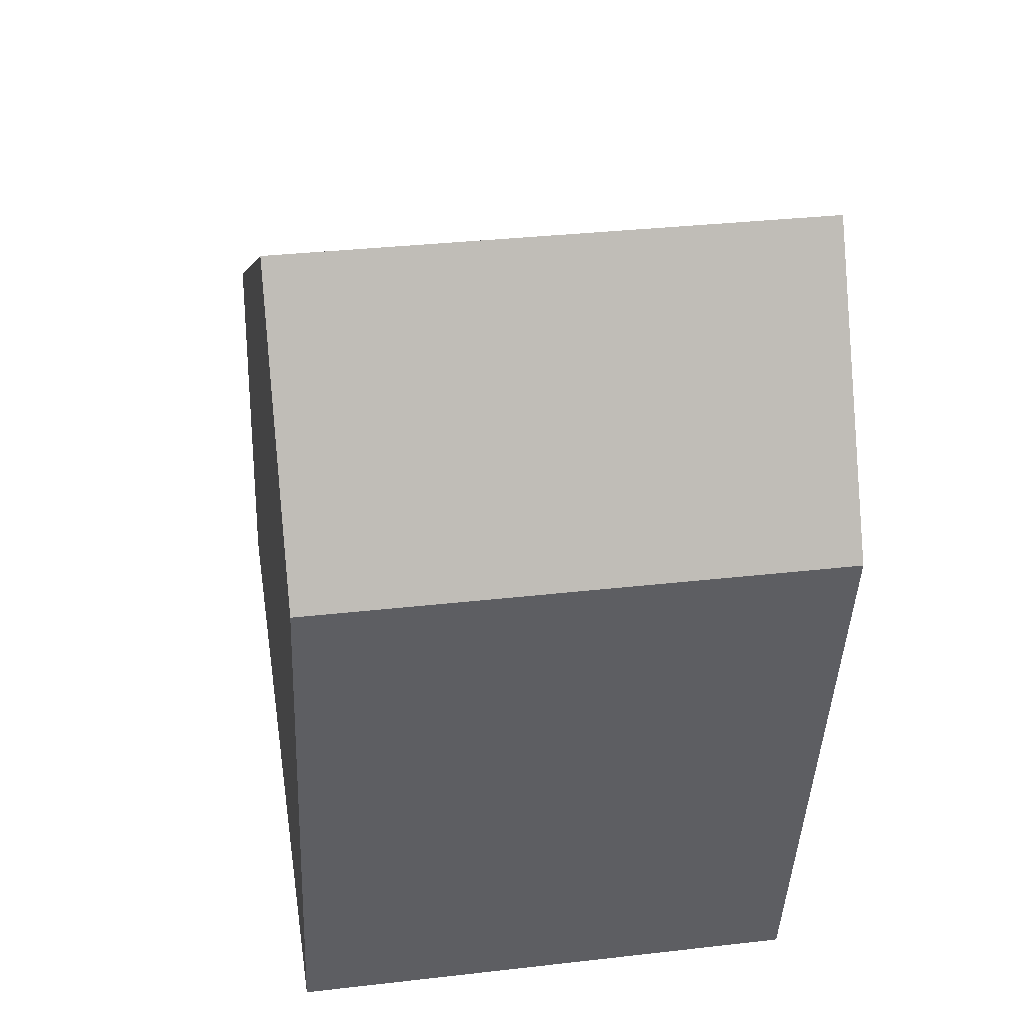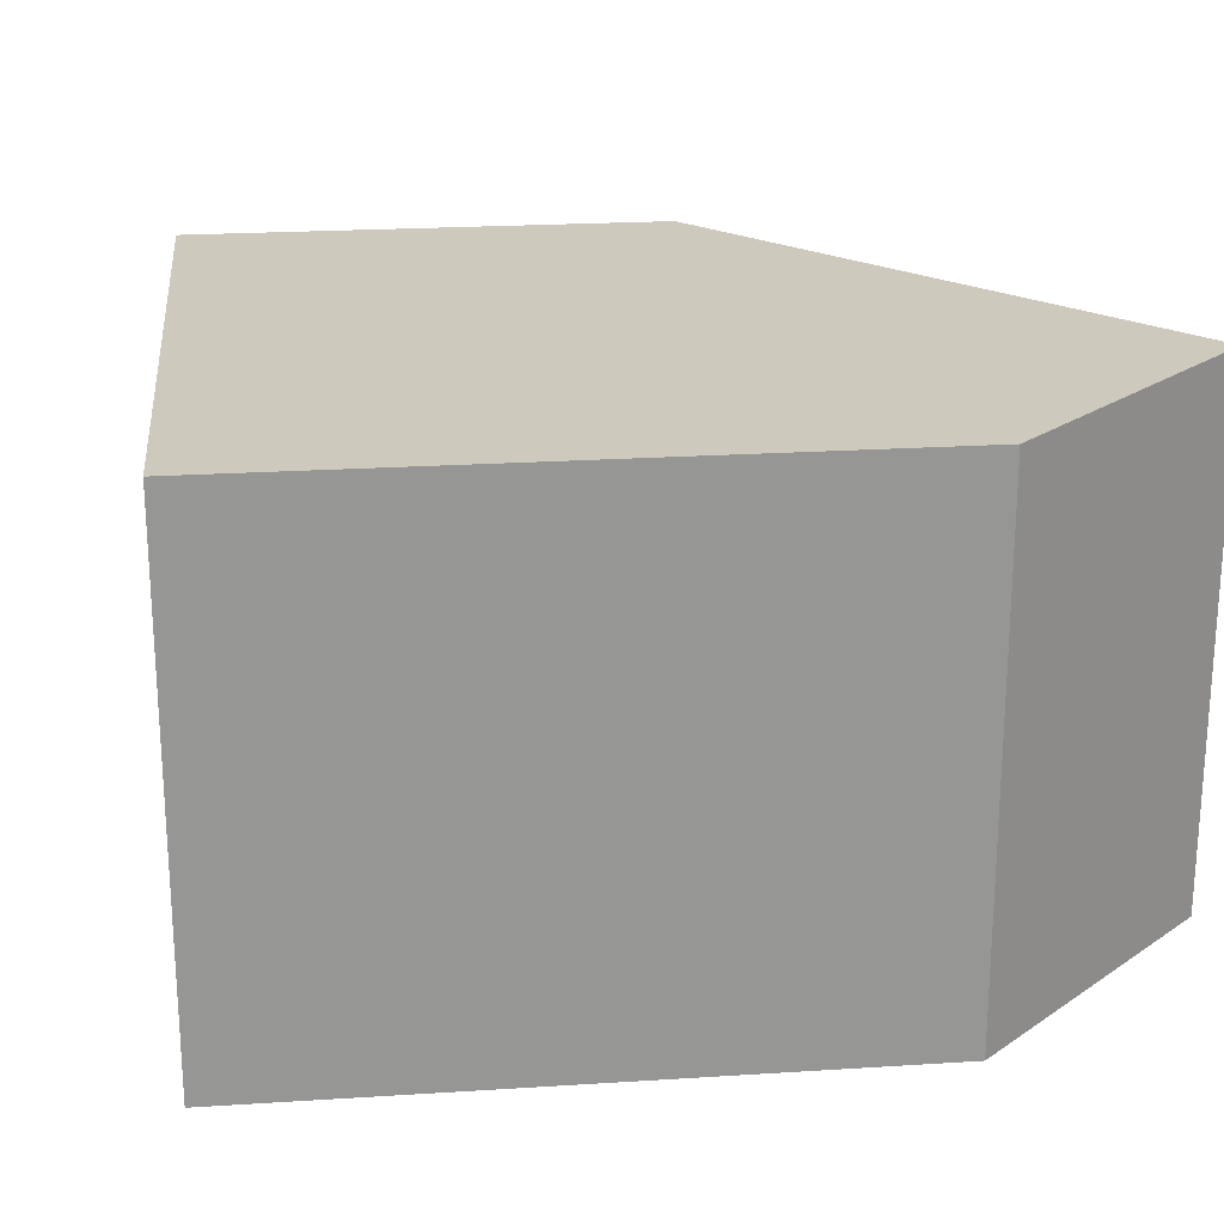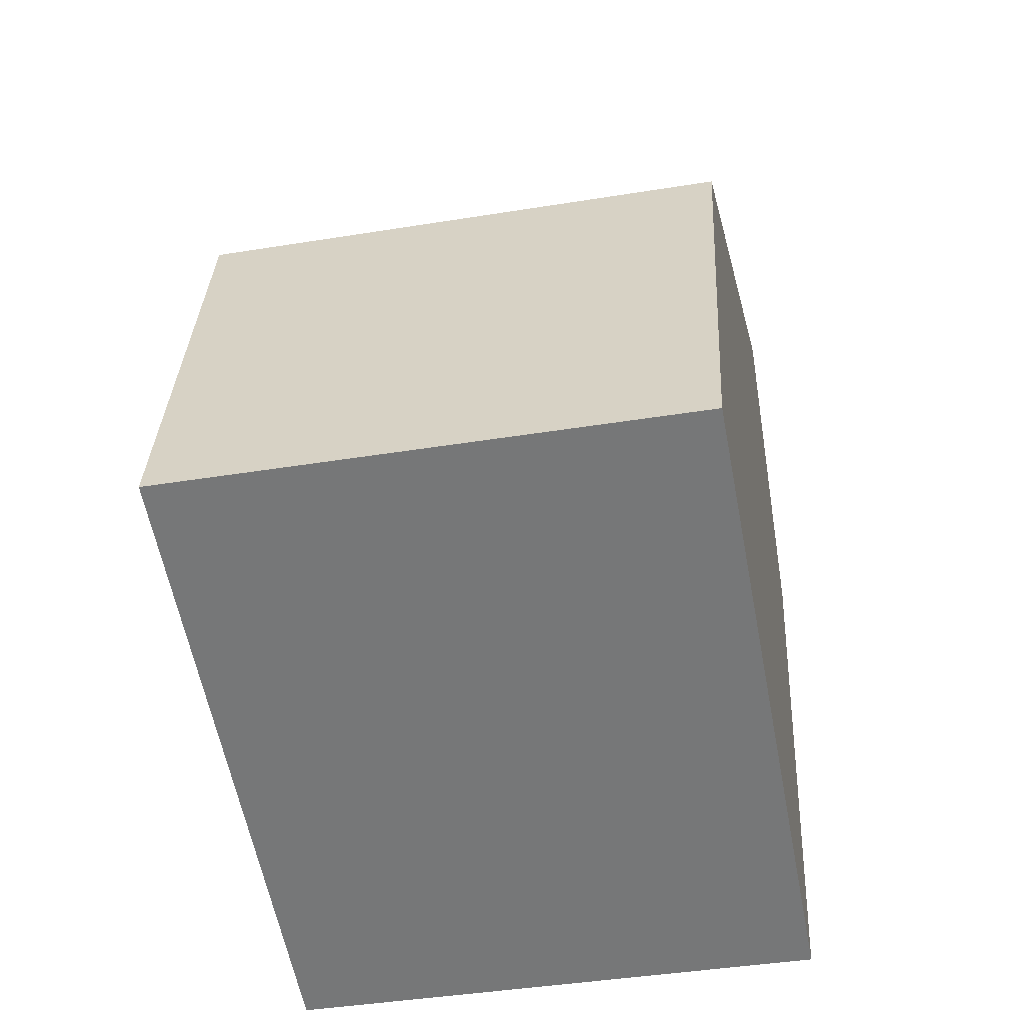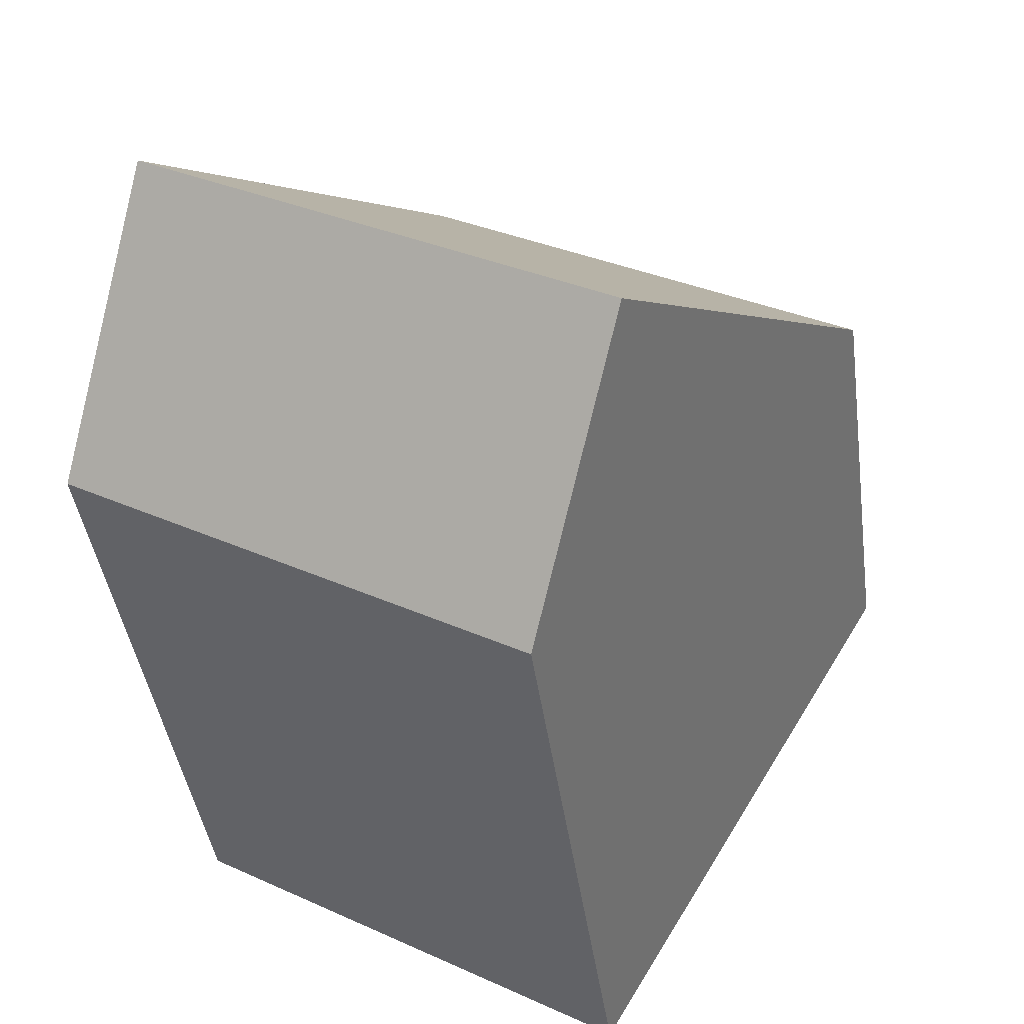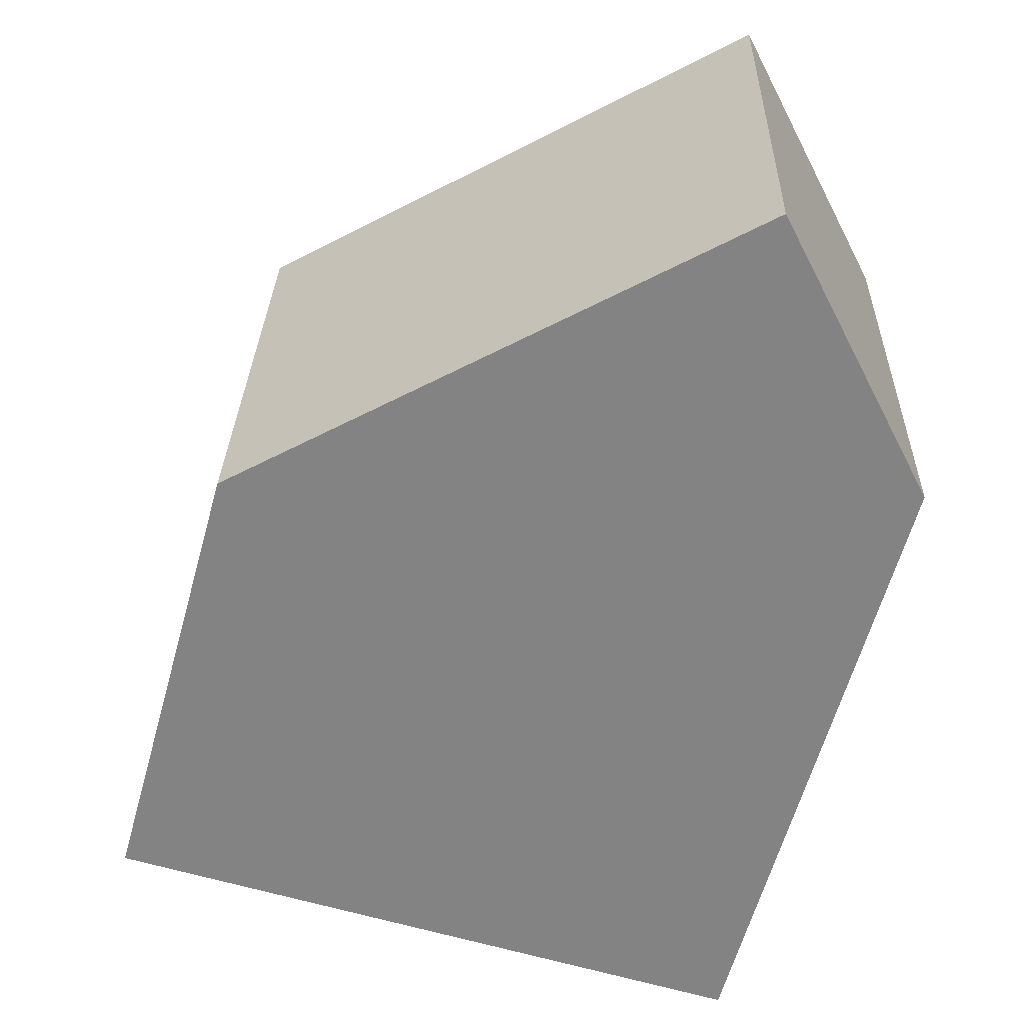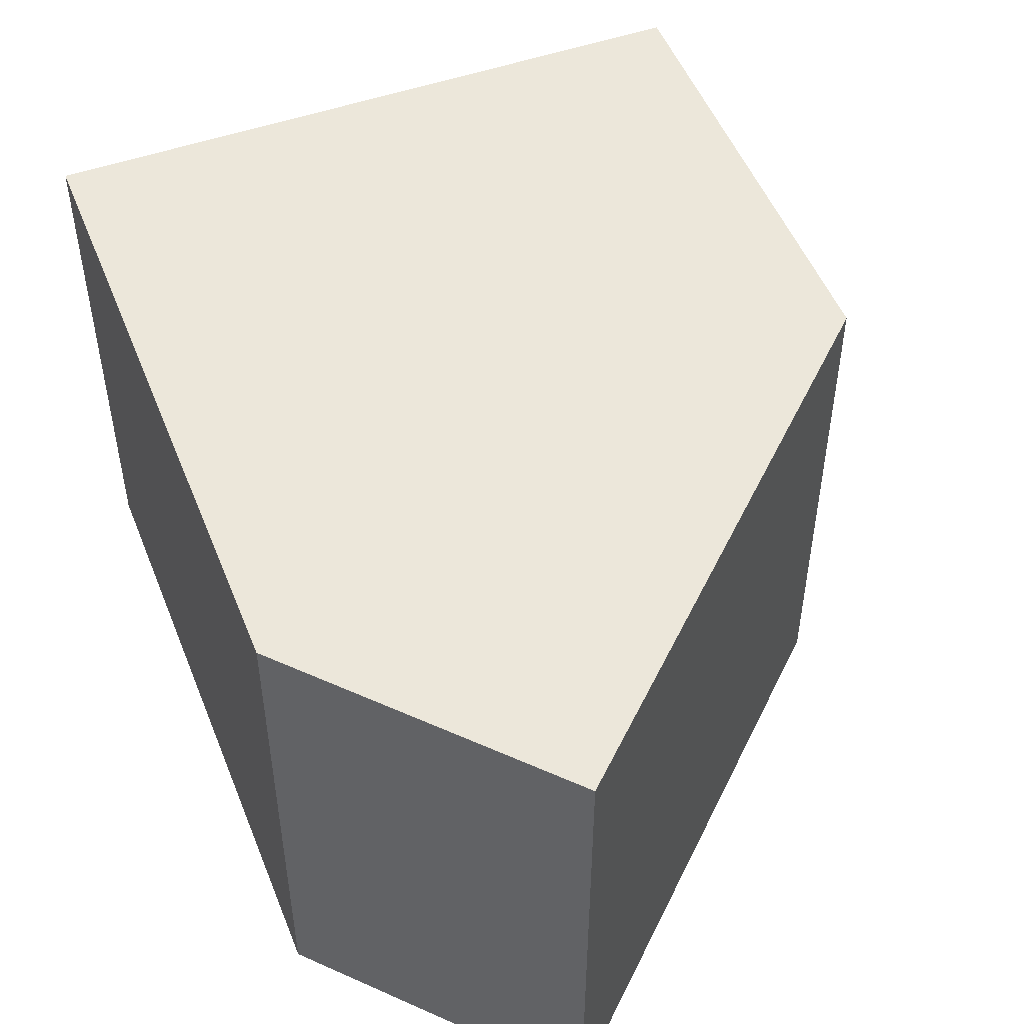
<metadata>
{"format":"obj","ext":"obj","renderer":"f3d","projection":"perspective","resolution":1024,"background":"white","views":[{"elev":32.6,"azim":-99.1,"up":"+Z"},{"elev":22.7,"azim":-111.6,"up":"+Y"},{"elev":-41.8,"azim":101.1,"up":"+Z"},{"elev":33.5,"azim":-58.5,"up":"+Z"},{"elev":28.8,"azim":-178.5,"up":"+Z"},{"elev":50.8,"azim":-36.7,"up":"+Y"}]}
</metadata>
<code>
v  0 2.239 1.371e-16
v  3.382 2.239 -1.87
v  0.719 2.239 -2.624
v  2.855 2.239 0.023
v  0.625 2.239 1.211
v  3.382 1.145e-16 -1.87
v  0.719 1.607e-16 -2.624
v  0 0 0
v  0.625 -7.415e-17 1.211
v  2.855 -1.408e-18 0.023
g defaultobject
f 1 2 3
f 2 1 4
f 4 1 5
f 6 3 2
f 3 6 7
f 7 1 3
f 1 7 8
f 8 5 1
f 5 8 9
f 9 4 5
f 4 9 10
f 10 2 4
f 2 10 6
f 10 7 6
f 7 10 8
f 8 10 9

</code>
